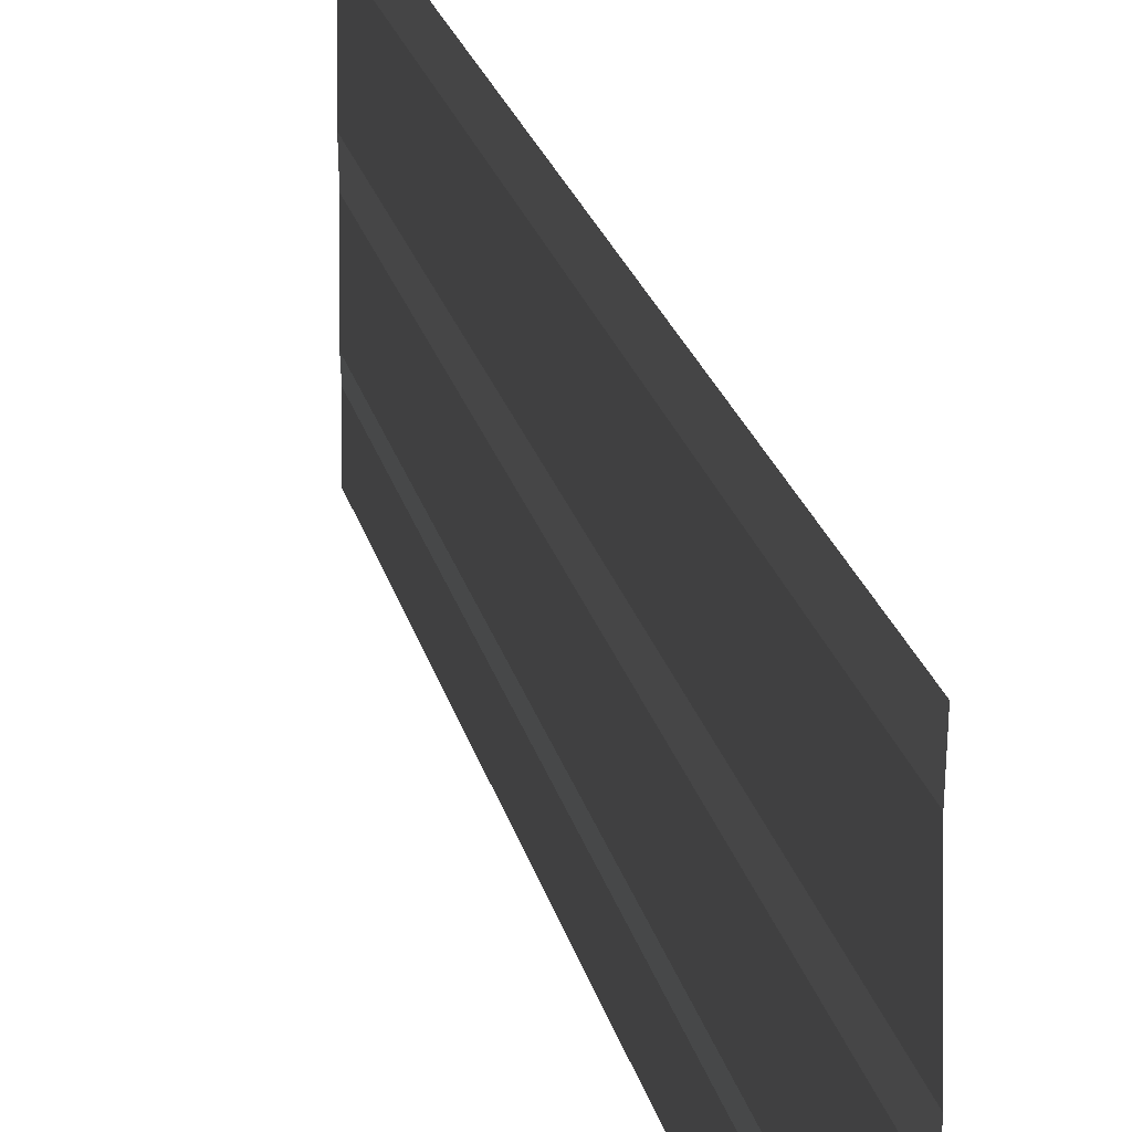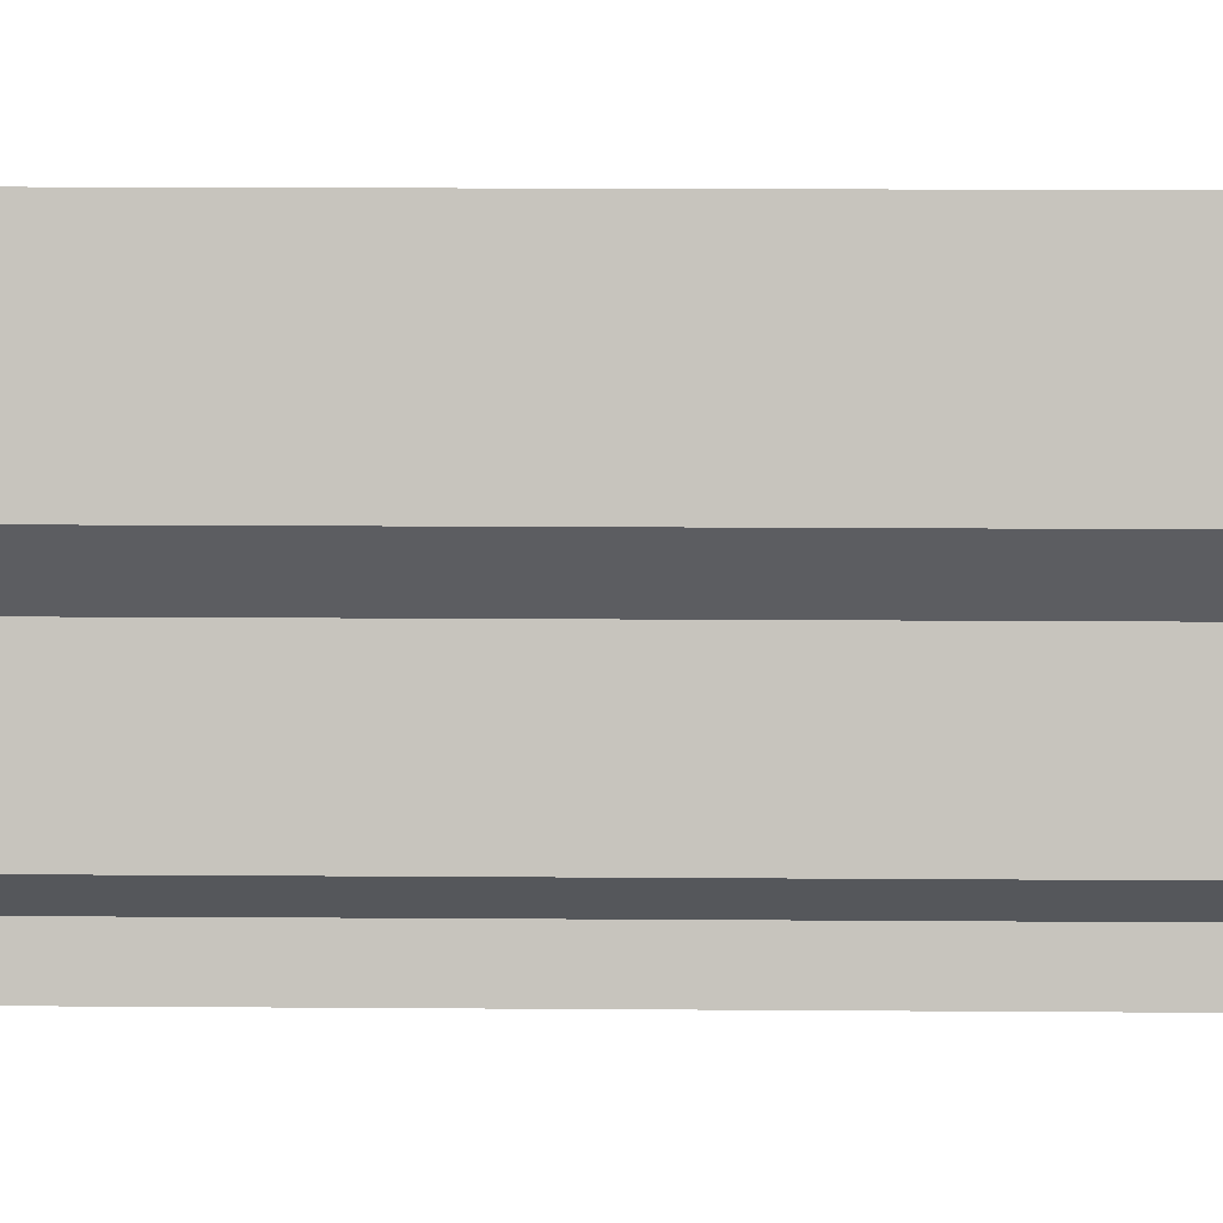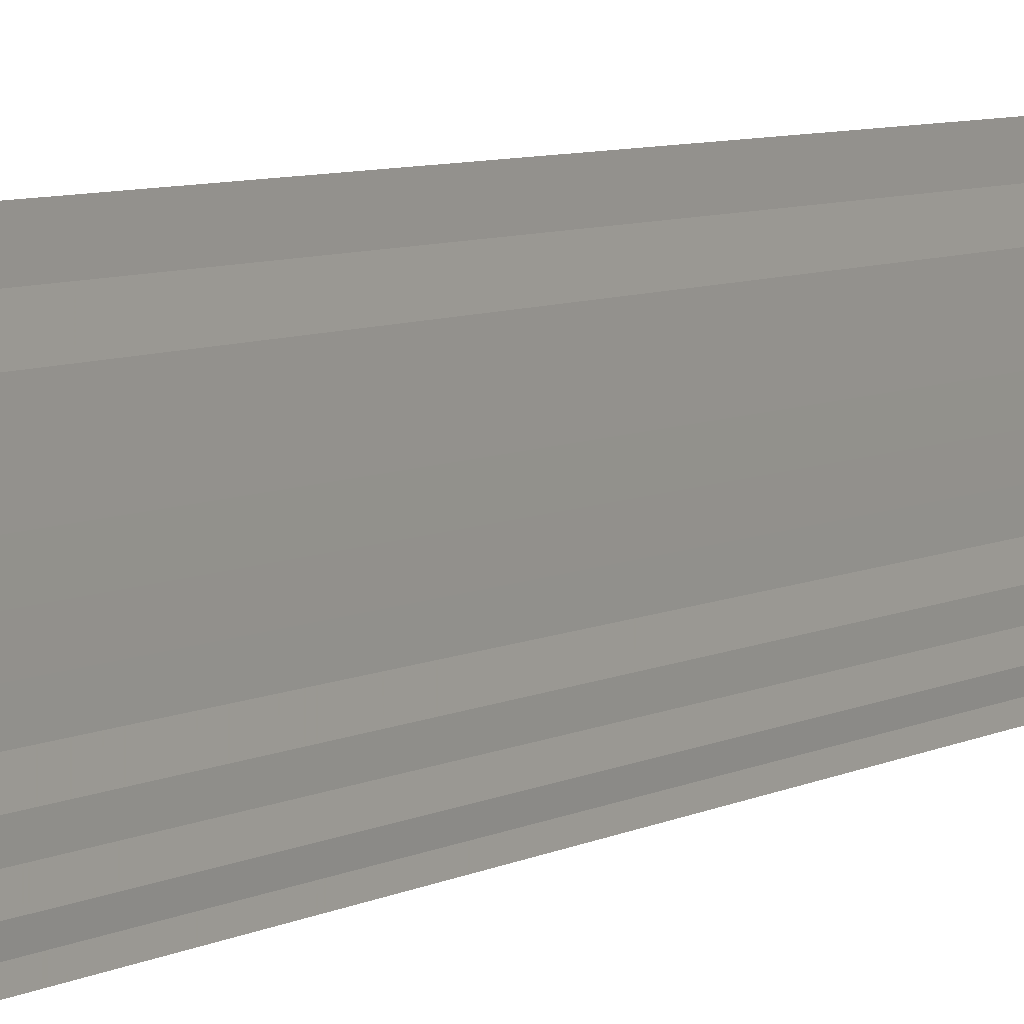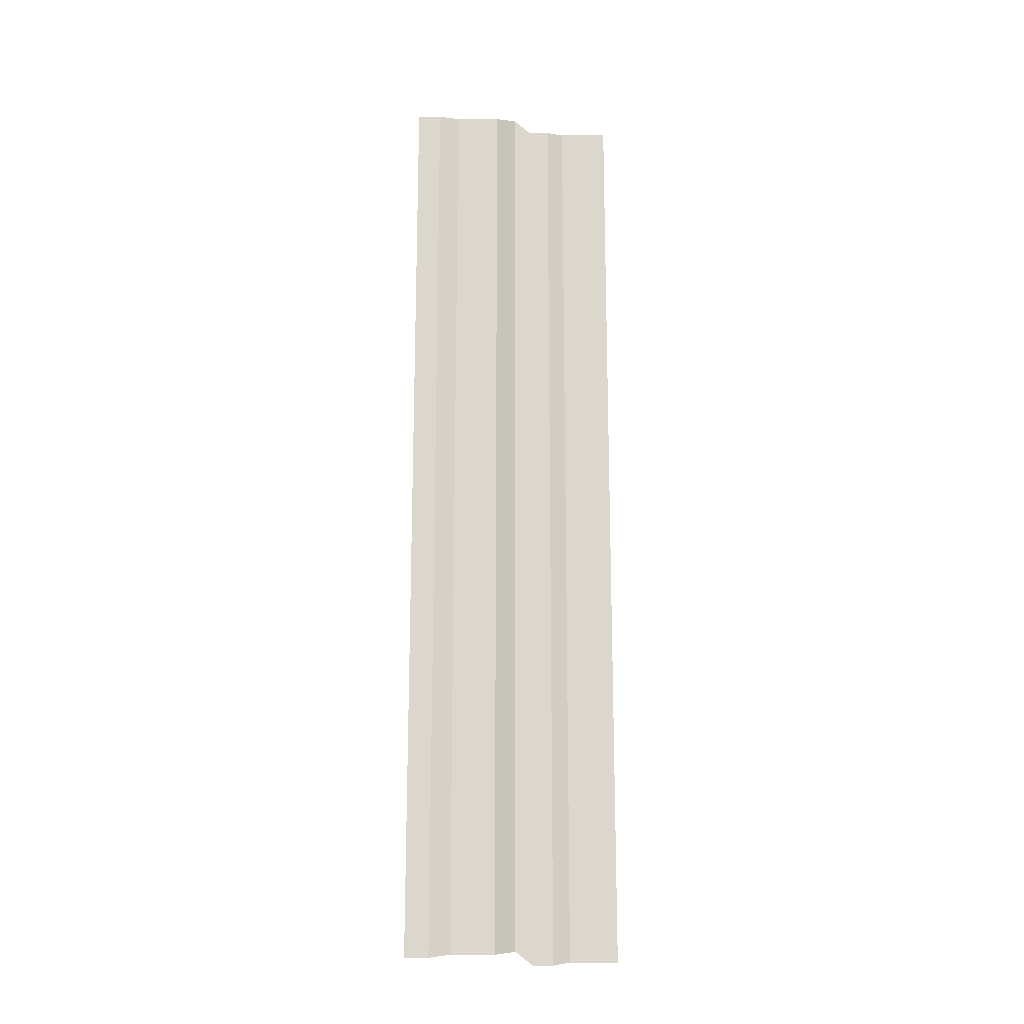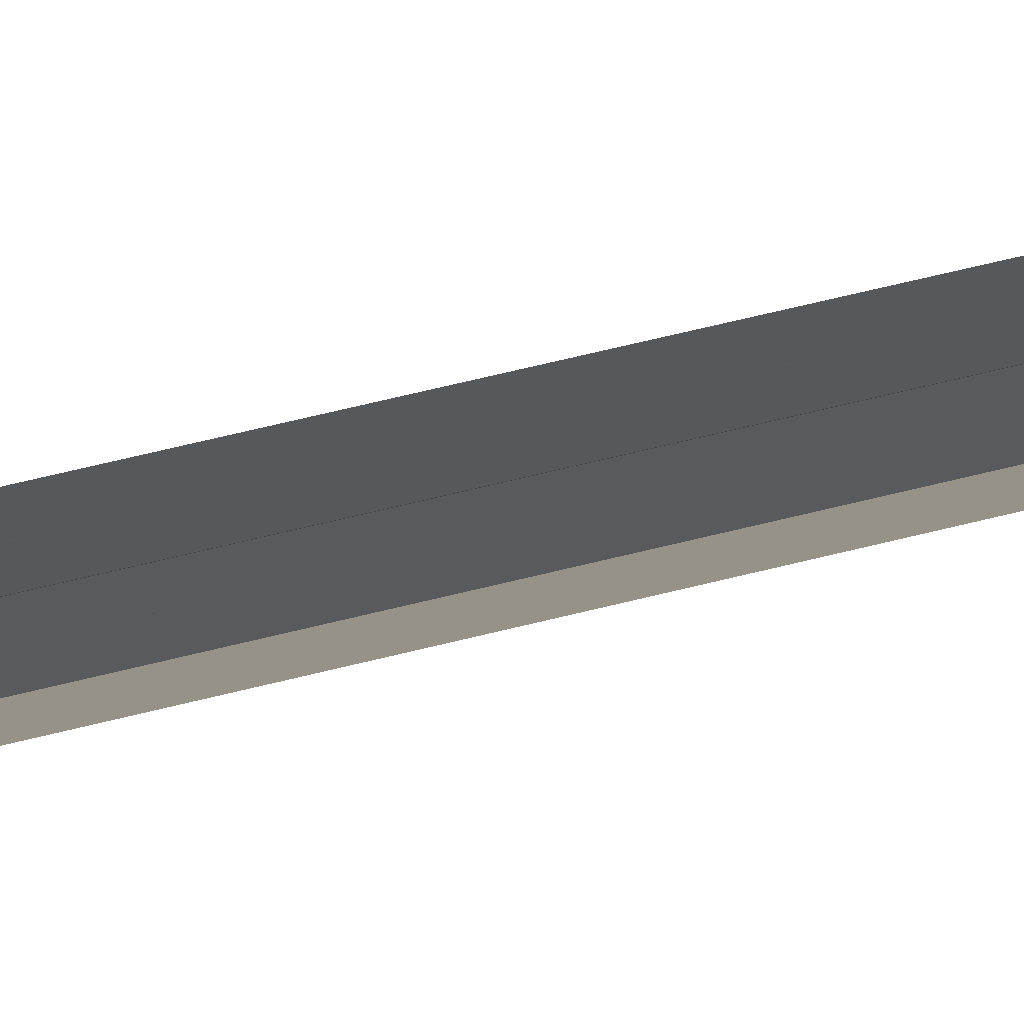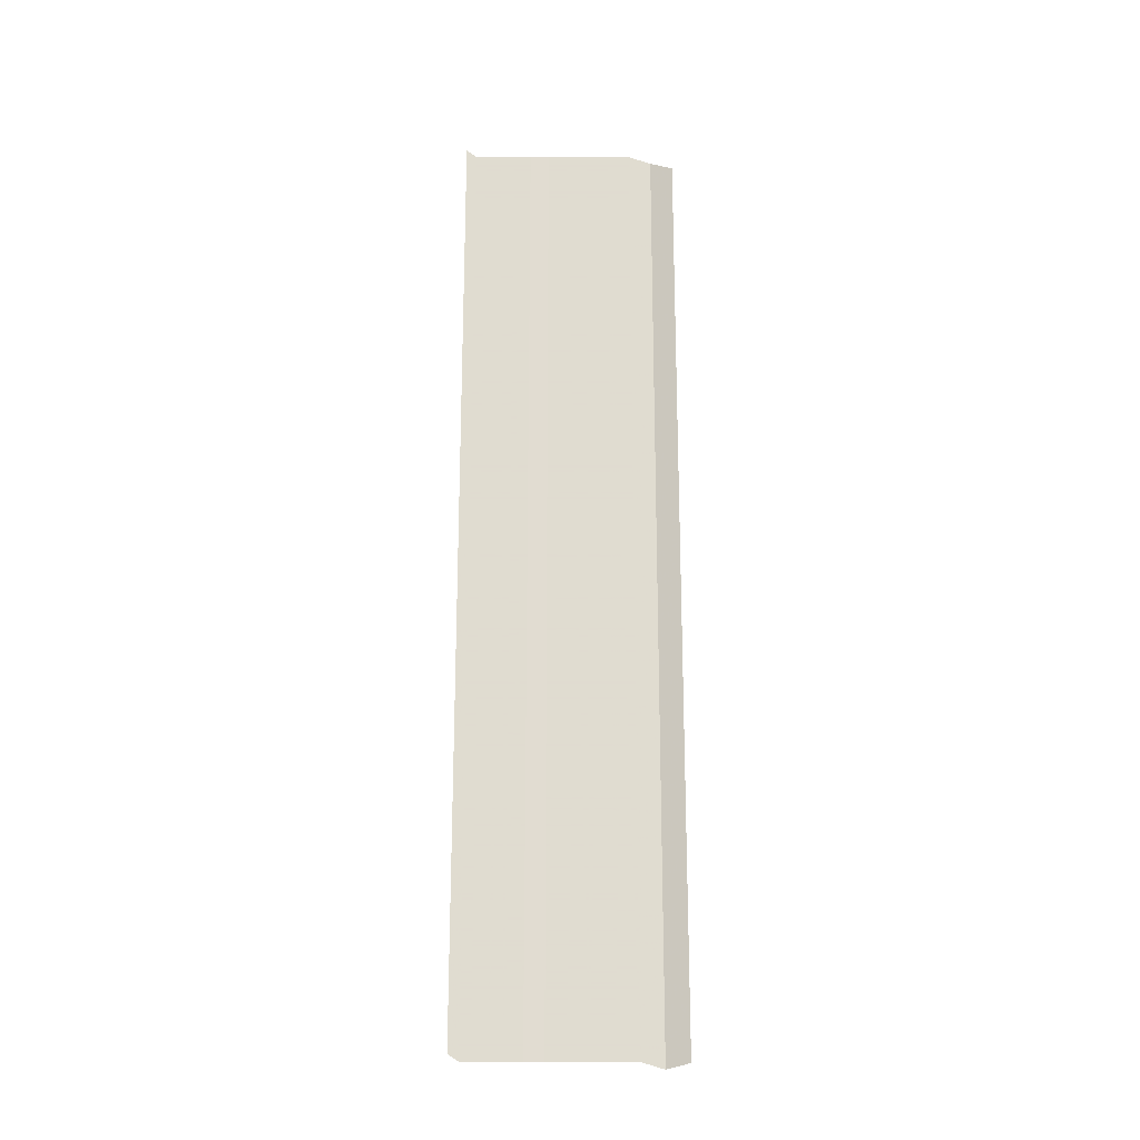
<metadata>
{"format":"obj","ext":"obj","renderer":"f3d","projection":"perspective","resolution":1024,"background":"white","views":[{"elev":16.5,"azim":170.0,"up":"+Z"},{"elev":14.5,"azim":-88.8,"up":"+Z"},{"elev":6.4,"azim":30.8,"up":"+Z"},{"elev":-17.1,"azim":79.7,"up":"+Y"},{"elev":69.6,"azim":-103.9,"up":"+Z"},{"elev":-20.8,"azim":-96.5,"up":"+Y"}]}
</metadata>
<code>
o 7649
v 2248 1853 7.252
v 2248 1853 7.252
v 2248 1853 7.252
v 2248 1853 7.252
v 2248 1853 7.252
v 2248 1853 7.252
v 2248 1853 7.252
v 2248 1853 7.252
v 2248 1853 7.252
v 2248 1853 7.252
v 2248 1853 7.252
v 2248 1853 7.252
v 2248 1853 7.252
v 2248 1853 7.252
v 2248 1853 7.252
v 2248 1853 7.252
v 2248 1853 7.252
v 2248 1853 7.252
v 2248 1853 7.252
v 2248 1853 7.252
v 2248 1853 7.252
v 2248 1853 7.252
v 2248 1853 7.251
v 2248 1853 7.252
v 2248 1853 7.251
v 2248 1853 7.252
v 2248 1853 7.252
v 2248 1853 7.251
v 2248 1853 7.252
v 2248 1853 7.251
v 2248 1853 7.251
v 2248 1853 7.251
v 2248 1853 7.251
v 2248 1853 7.251
v 2248 1853 7.251
v 2248 1853 7.251
v 2248 1853 7.251
v 2248 1853 7.251
v 2248 1853 7.251
v 2248 1853 7.251
v 2248 1853 7.251
v 2248 1853 7.251
v 2248 1853 7.251
v 2248 1853 7.251
v 2248 1853 7.251
v 2248 1853 7.251
v 2248 1853 7.251
v 2248 1853 7.251
v 2248 1853 7.251
v 2248 1853 7.251
v 2248 1853 7.251
v 2248 1853 7.251
v 2248 1853 7.251
v 2248 1853 7.251
v 2248 1853 7.251
v 2248 1853 7.251
v 2248 1853 7.251
v 2248 1853 7.251
v 2248 1853 7.251
v 2248 1853 7.251
v 2248 1853 7.251
v 2248 1853 7.251
v 2248 1853 7.251
v 2248 1853 7.251
v 2248 1853 7.251
v 2248 1853 7.251
v 2248 1853 7.251
v 2248 1853 7.251
v 2248 1853 7.251
v 2248 1853 7.251
v 2248 1853 7.251
v 2248 1853 7.251
v 2248 1853 7.25
v 2248 1853 7.251
v 2248 1853 7.25
v 2248 1853 7.251
v 2248 1853 7.251
v 2248 1853 7.25
v 2248 1853 7.251
v 2248 1853 7.25
v 2248 1853 7.25
v 2248 1853 7.25
v 2248 1853 7.25
v 2248 1853 7.25
v 2248 1853 7.25
v 2248 1853 7.25
v 2248 1853 7.25
v 2248 1853 7.25
v 2248 1853 7.25
v 2248 1853 7.25
v 2248 1853 7.25
v 2248 1853 7.25
v 2248 1853 7.25
v 2248 1853 7.25
v 2248 1853 7.25
v 2248 1853 7.25
v 2248 1853 7.25
v 2248 1853 7.25
v 2248 1853 7.25
v 2248 1853 7.25
v 2248 1853 7.25
v 2248 1853 7.25
v 2248 1853 7.25
v 2248 1853 7.25
v 2248 1853 7.25
v 2248 1853 7.25
v 2248 1853 7.25
v 2248 1853 7.25
v 2248 1853 7.25
v 2248 1853 7.25
v 2248 1853 7.25
v 2248 1853 7.25
v 2248 1853 7.25
v 2248 1853 7.25
v 2248 1853 7.25
v 2248 1853 7.25
f 1 2 3
f 3 4 5
f 6 7 8
f 8 9 10
f 11 12 13
f 13 14 15
f 16 17 18
f 18 19 20
f 21 22 23
f 23 24 25
f 26 27 28
f 28 29 30
f 31 32 33
f 33 34 35
f 36 37 38
f 38 39 40
f 41 42 43
f 43 44 45
f 46 47 48
f 48 49 50
f 51 52 53
f 53 54 55
f 56 57 58
f 58 59 60
f 61 62 63
f 63 64 65
f 66 67 68
f 68 69 70
f 71 72 73
f 73 74 75
f 76 77 78
f 78 79 80
f 81 82 83
f 83 84 85
f 86 87 88
f 88 89 90
f 91 92 93
f 94 92 93
f 95 96 93
f 94 97 98
f 98 99 100
f 101 92 102
f 101 103 104
f 104 105 106
f 107 108 109
f 109 110 111
f 112 113 114
f 114 115 116

</code>
